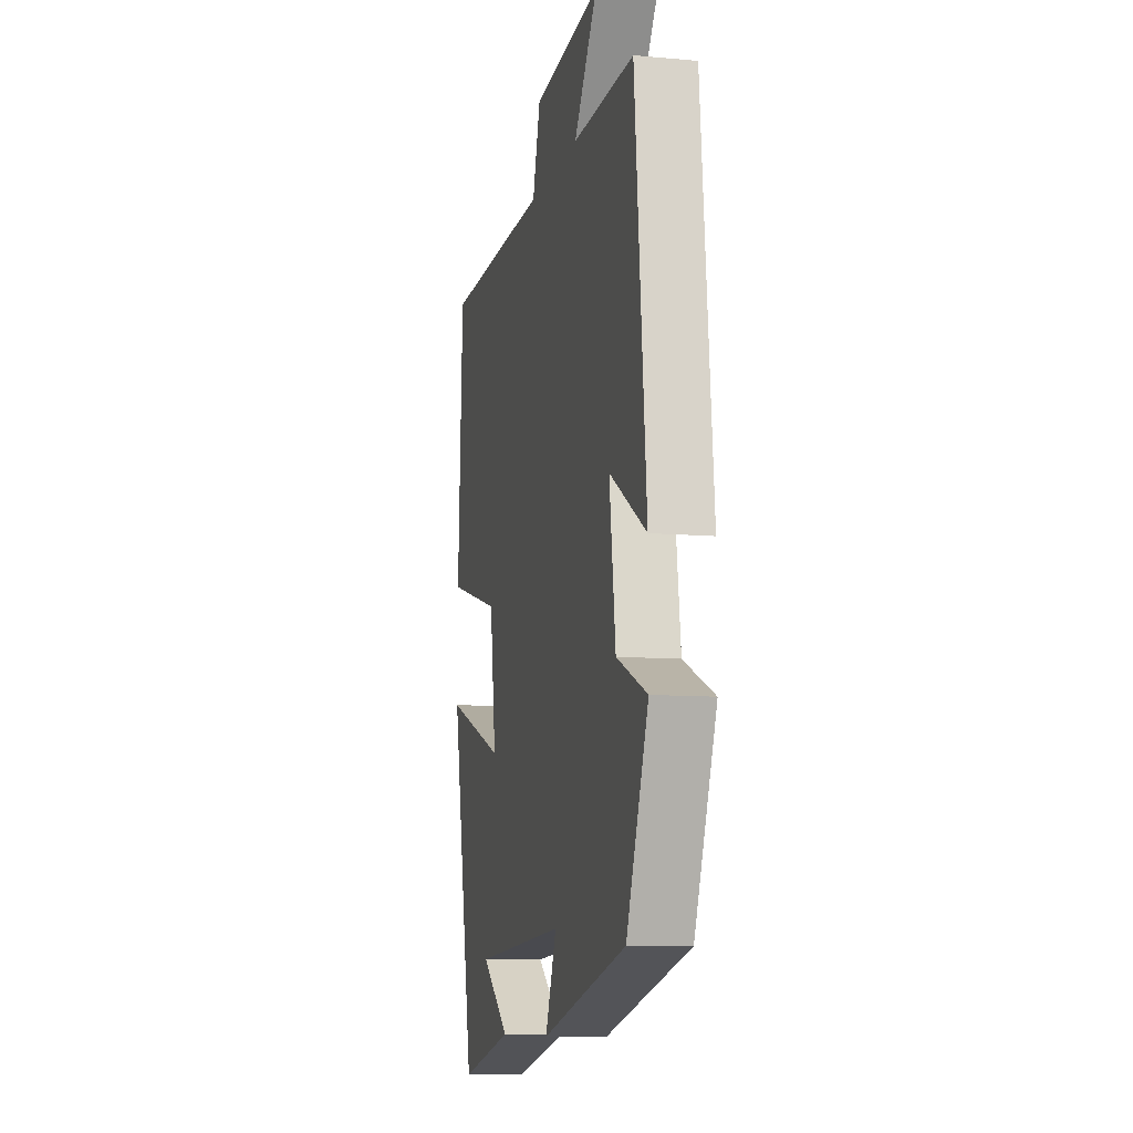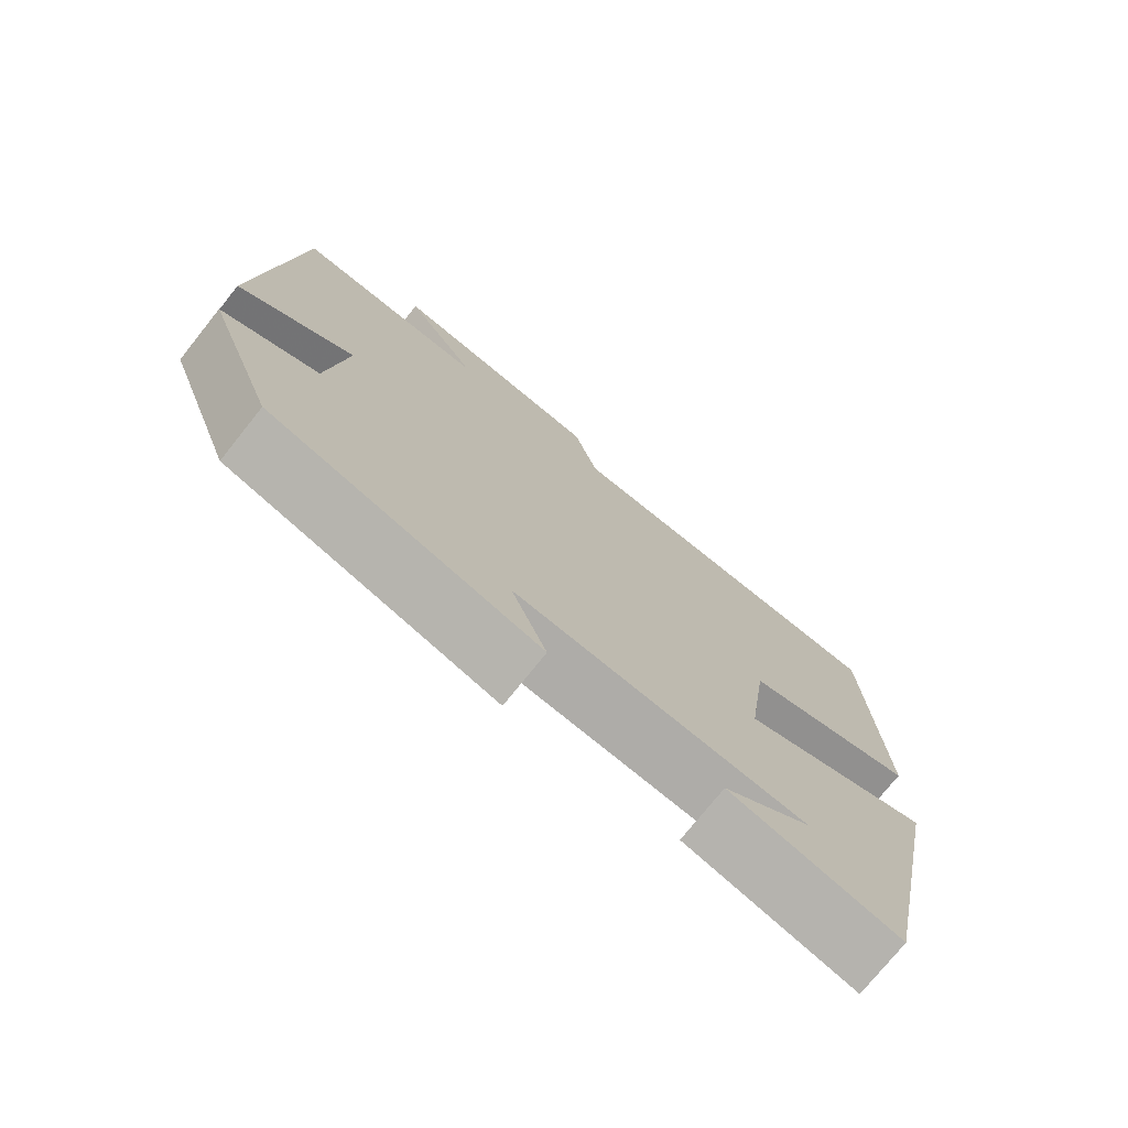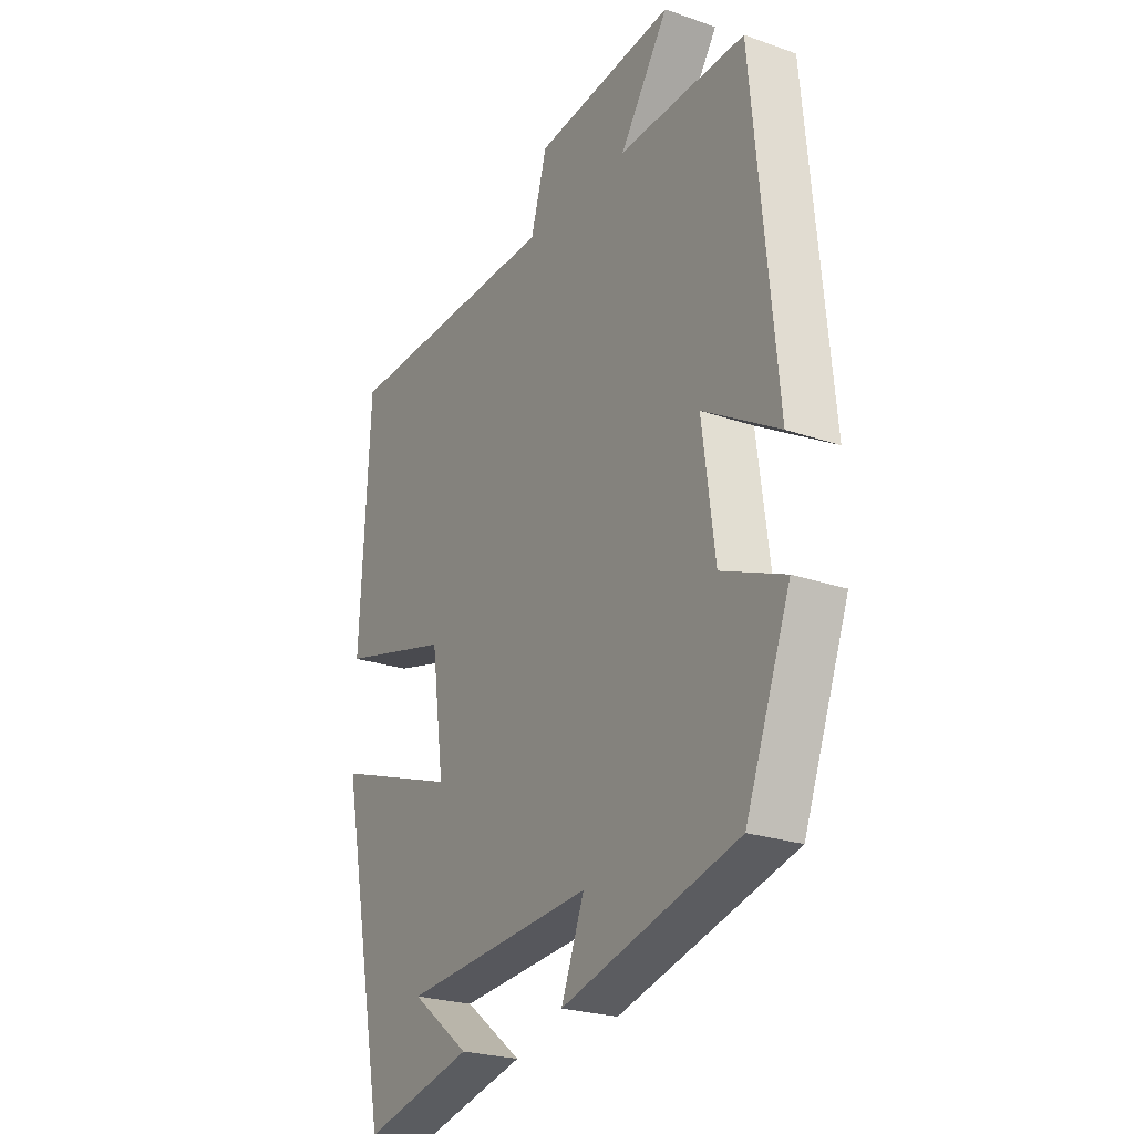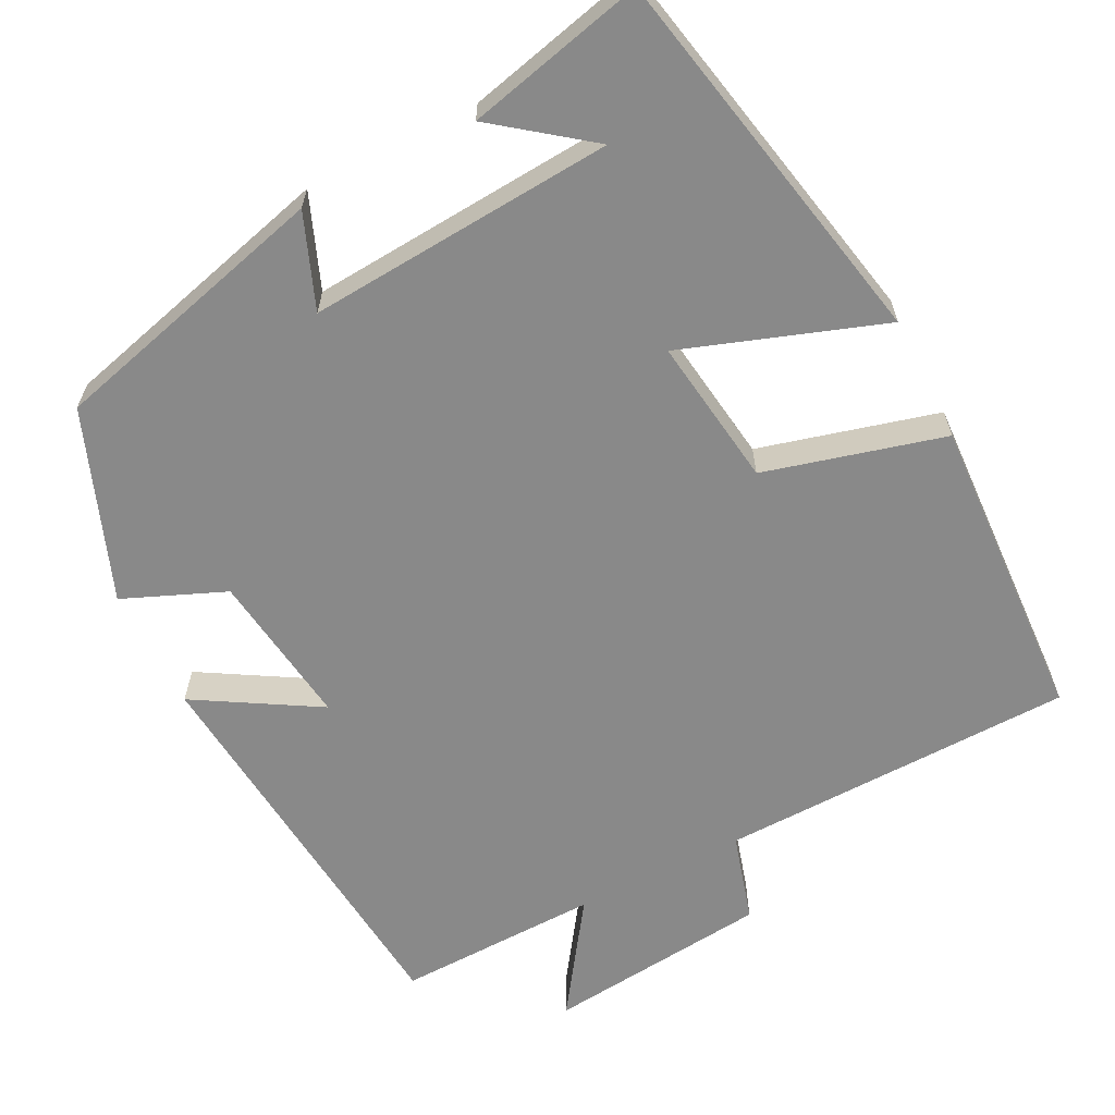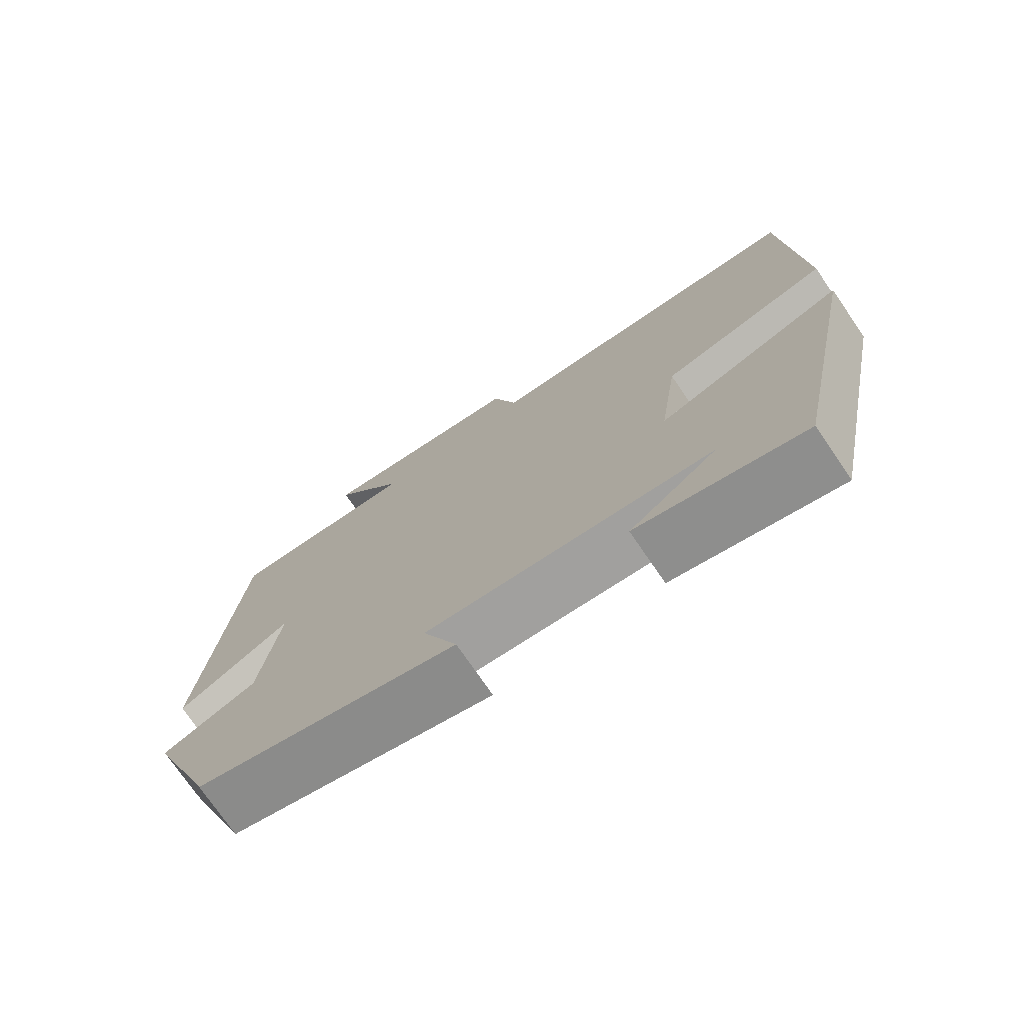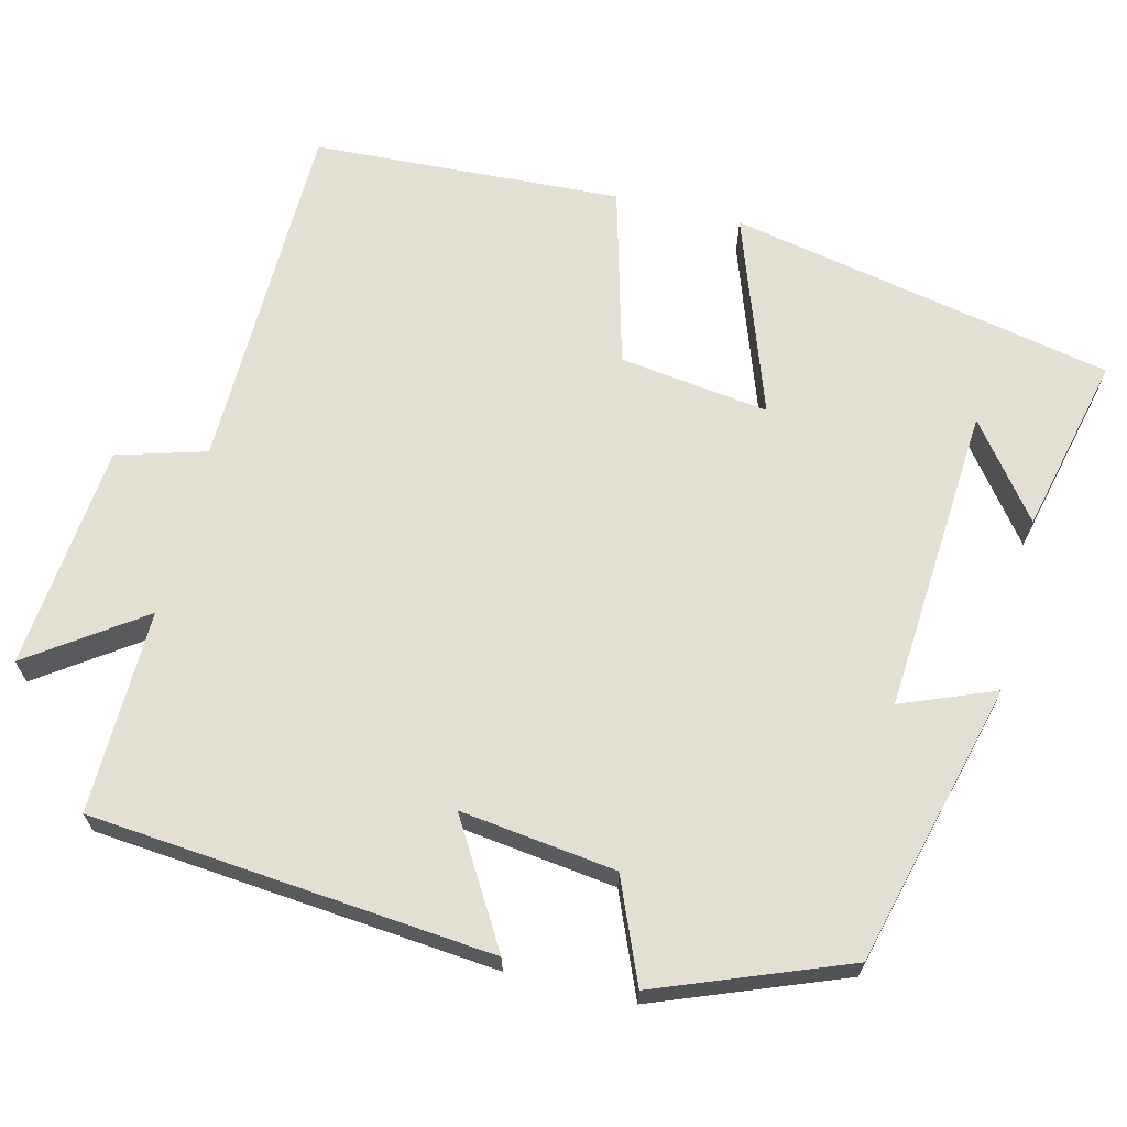
<metadata>
{"format":"obj","ext":"obj","renderer":"f3d","projection":"perspective","resolution":1024,"background":"white","views":[{"elev":-9.6,"azim":76.8,"up":"+Z"},{"elev":-74.9,"azim":141.4,"up":"+Z"},{"elev":-24.2,"azim":60.0,"up":"+Z"},{"elev":-63.1,"azim":-153.0,"up":"+Y"},{"elev":-74.7,"azim":-145.6,"up":"+Z"},{"elev":67.1,"azim":103.8,"up":"+Y"}]}
</metadata>
<code>
v -0.48 0.07 0.49
v -0.027 0.07 0.5
v 0.006 0.07 0.613
v 0.292 0.07 0.643
v 0.193 0.07 0.5
v 0.452 0.07 0.506
v 0.5 0.07 -0.006
v 0.345 0.07 0.086
v 0.371 0.07 -0.112
v 0.5 0.07 -0.166
v 0.408 0.07 -0.406
v 0.049 0.07 -0.5
v 0.096 0.07 -0.381
v -0.294 0.07 -0.409
v -0.175 0.07 -0.5
v -0.401 0.07 -0.554
v -0.5 0.07 -0.065
v -0.246 0.07 -0.154
v -0.272 0.07 0.036
v -0.5 0.07 0.097
v -0.48 0 0.49
v -0.027 0 0.5
v 0.006 0 0.613
v 0.292 0 0.643
v 0.193 0 0.5
v 0.452 0 0.506
v 0.5 0 -0.006
v 0.345 0 0.086
v 0.371 0 -0.112
v 0.5 0 -0.166
v 0.408 0 -0.406
v 0.049 0 -0.5
v 0.096 0 -0.381
v -0.294 0 -0.409
v -0.175 0 -0.5
v -0.401 0 -0.554
v -0.5 0 -0.065
v -0.246 0 -0.154
v -0.272 0 0.036
v -0.5 0 0.097
f 19 20 1 2
f 18 19 2
f 16 17 18
f 14 15 16
f 14 16 18
f 13 14 18 2
f 11 12 13
f 10 11 13
f 9 10 13
f 13 2 3
f 9 13 3
f 8 9 3
f 5 6 7 8
f 3 4 5
f 3 5 8
f 22 21 40 39
f 22 39 38
f 38 37 36
f 36 35 34
f 38 36 34
f 22 38 34 33
f 33 32 31
f 33 31 30
f 33 30 29
f 23 22 33
f 23 33 29
f 23 29 28
f 28 27 26 25
f 25 24 23
f 28 25 23
f 1 21 22 2
f 2 22 23 3
f 3 23 24 4
f 4 24 25 5
f 5 25 26 6
f 6 26 27 7
f 7 27 28 8
f 8 28 29 9
f 9 29 30 10
f 10 30 31 11
f 11 31 32 12
f 12 32 33 13
f 13 33 34 14
f 14 34 35 15
f 15 35 36 16
f 16 36 37 17
f 17 37 38 18
f 18 38 39 19
f 19 39 40 20
f 20 40 21 1

</code>
